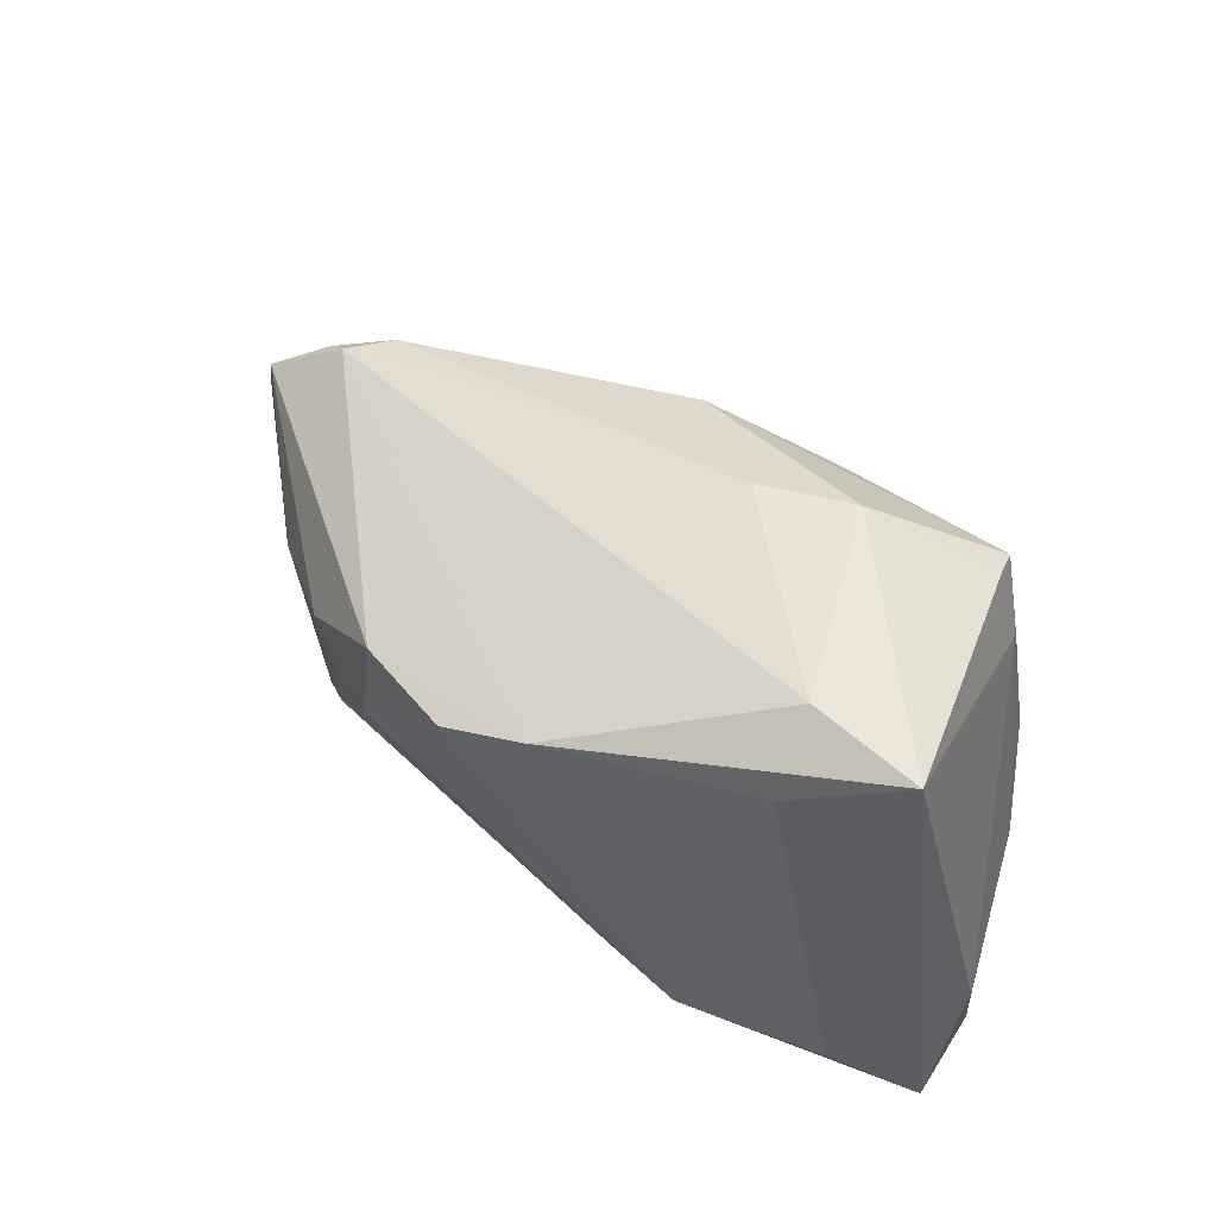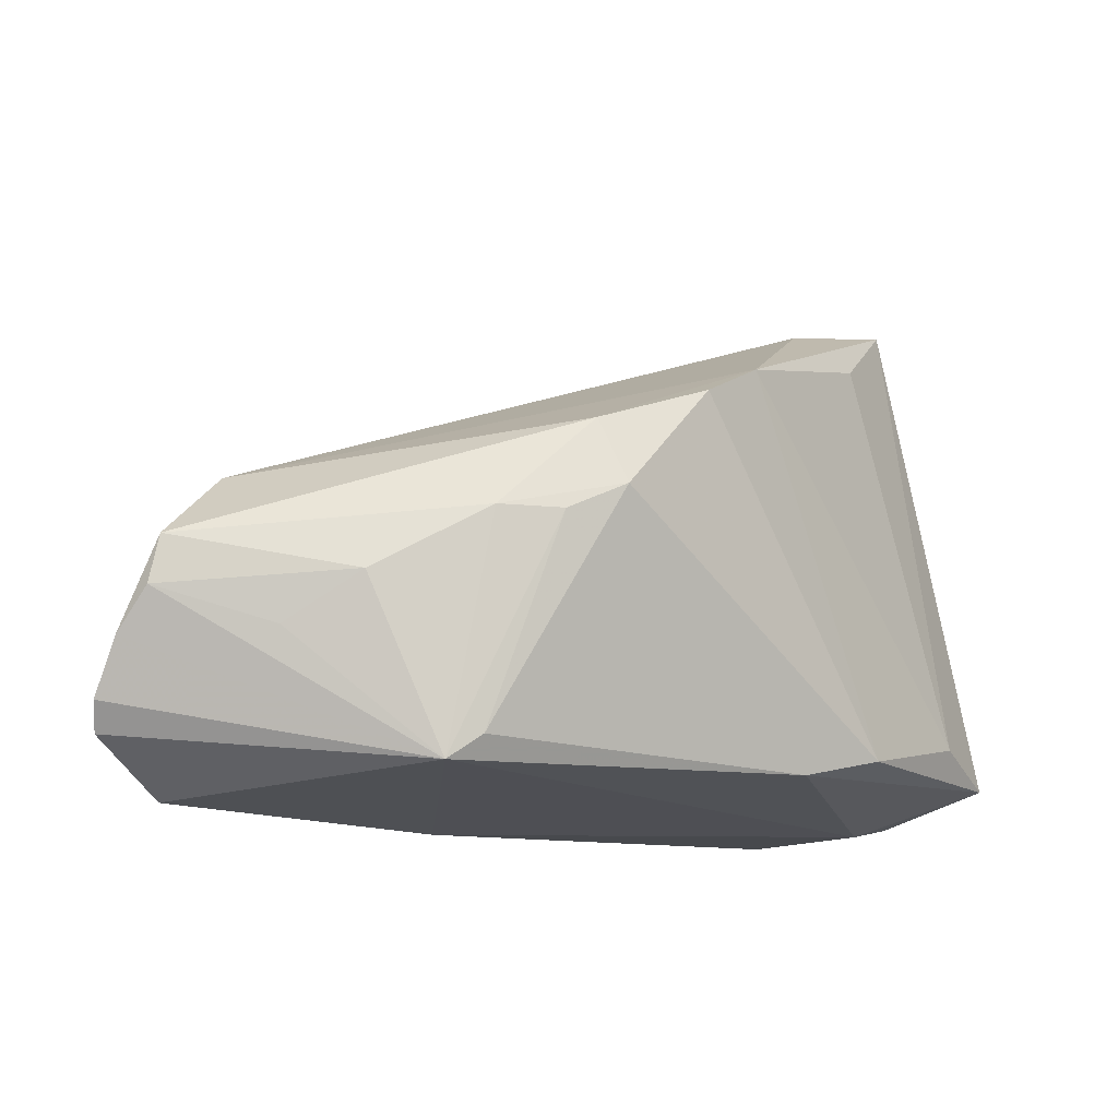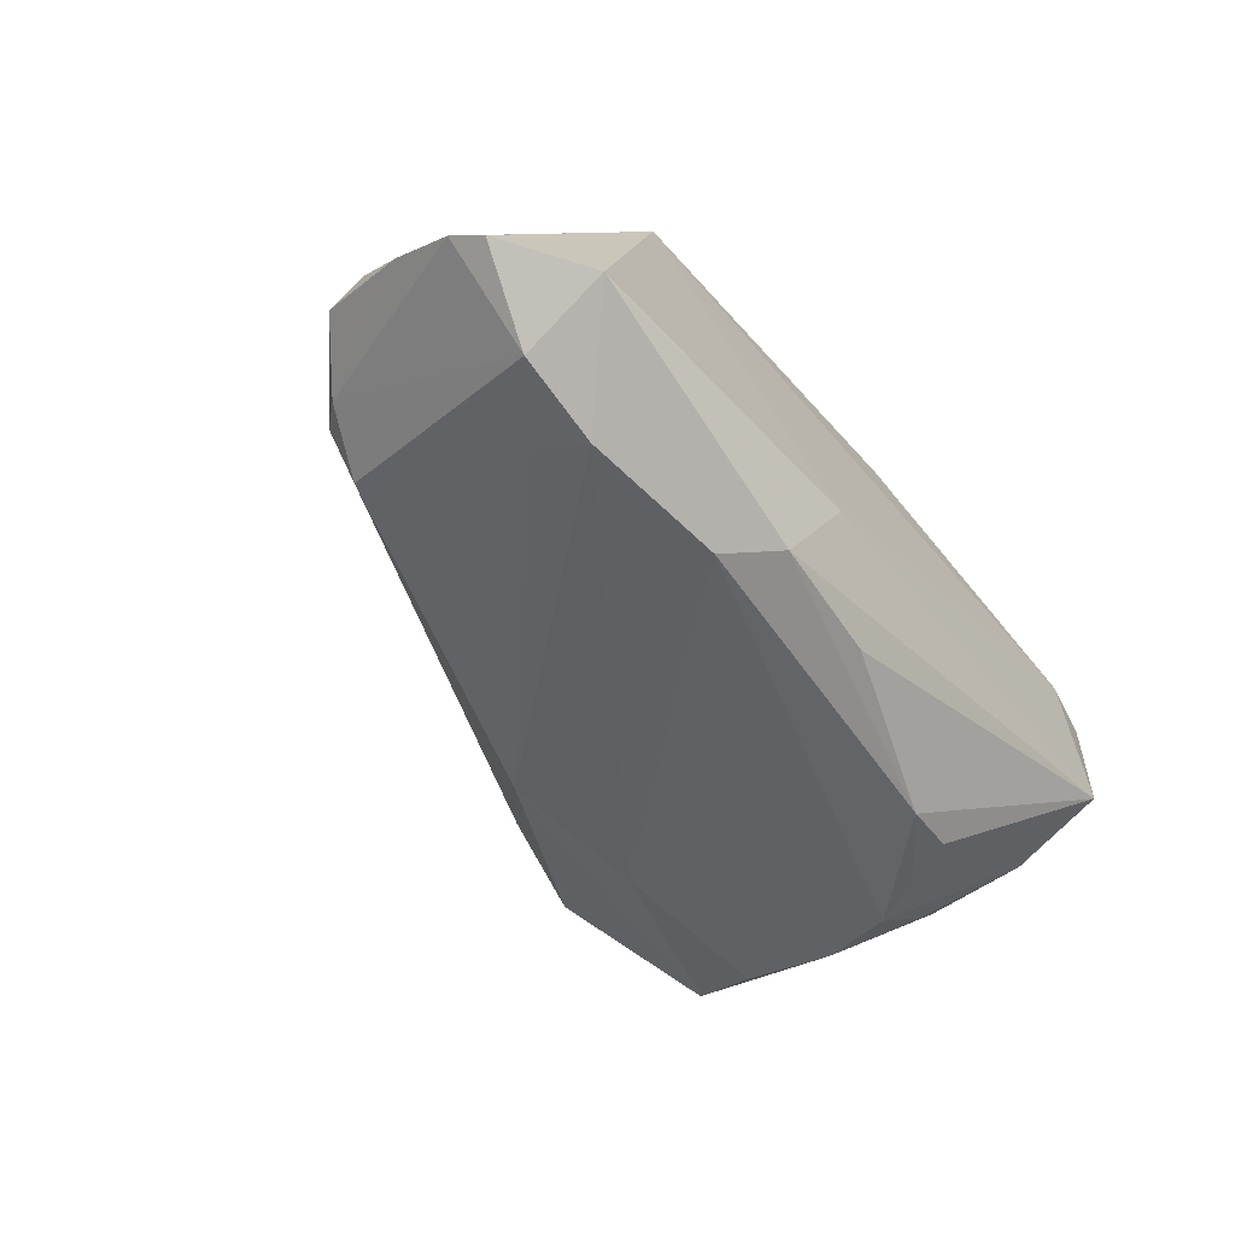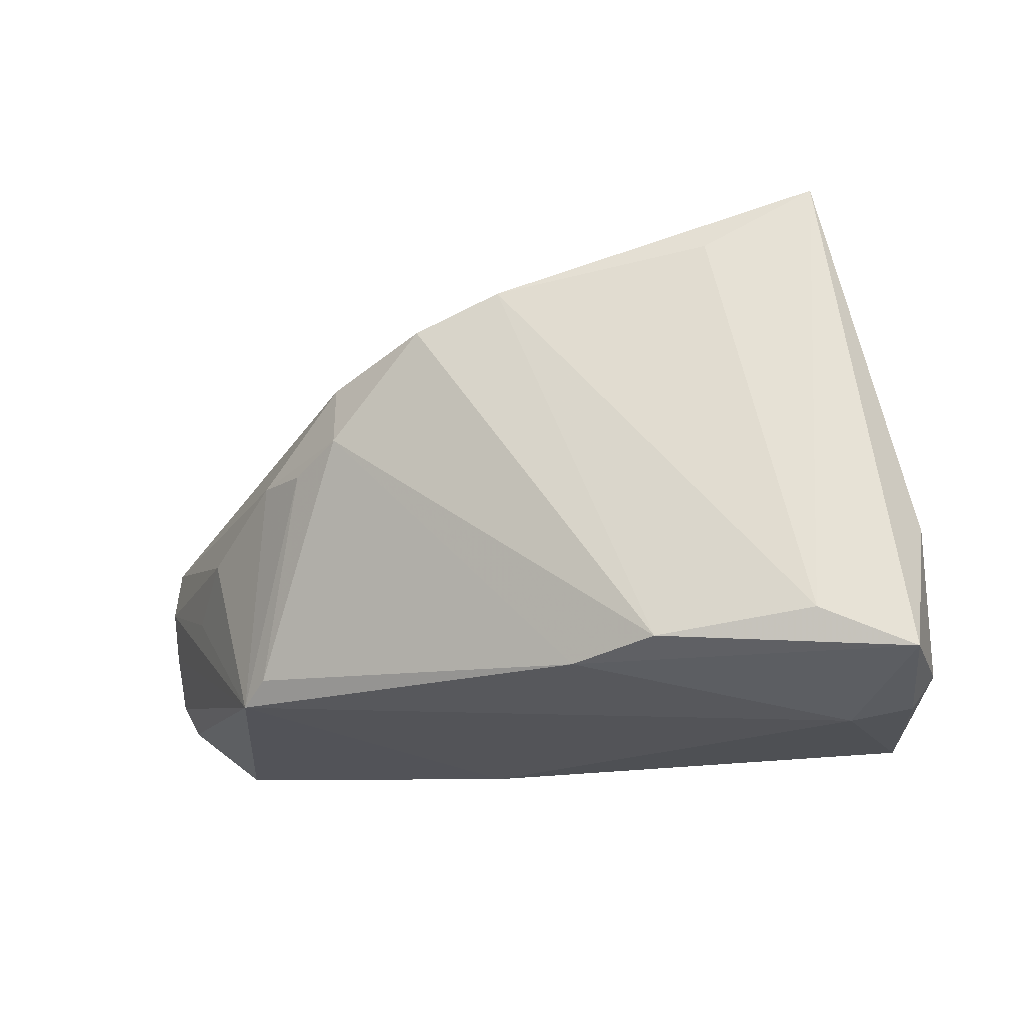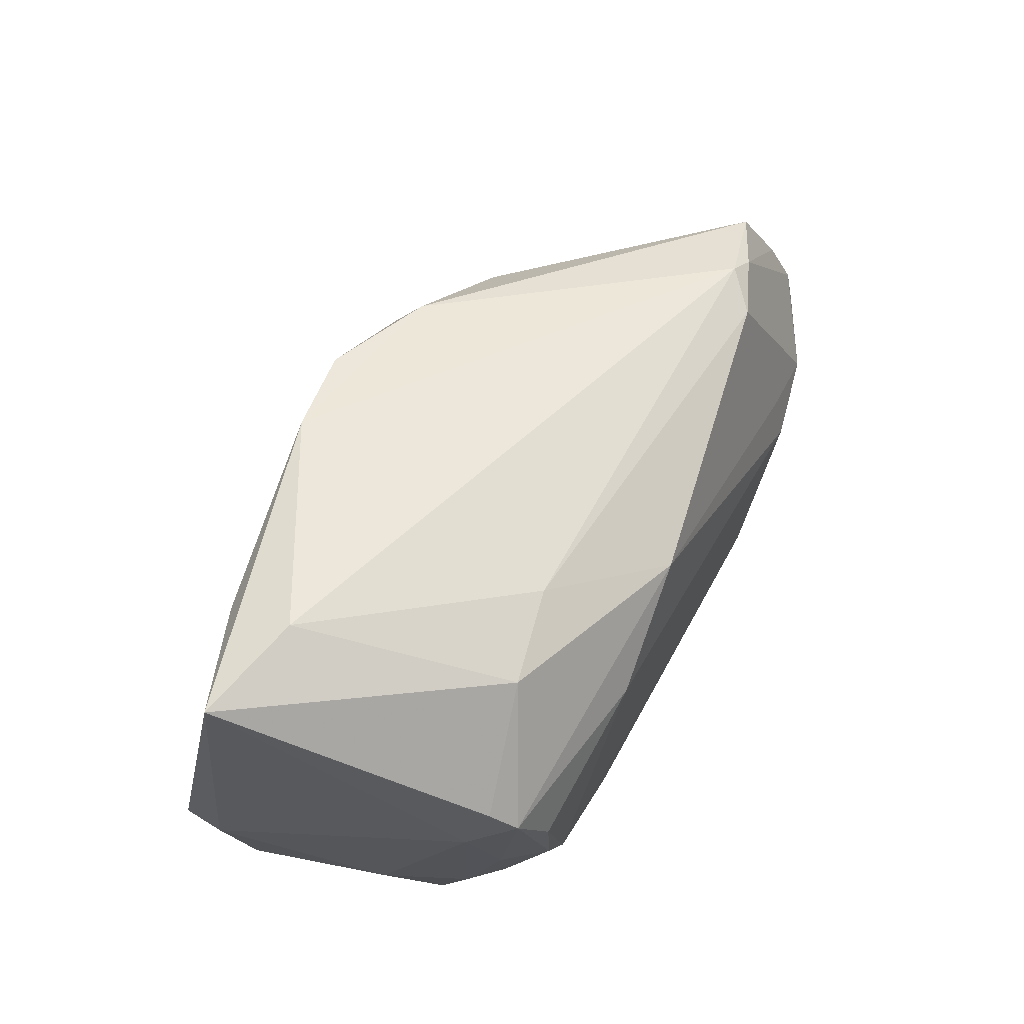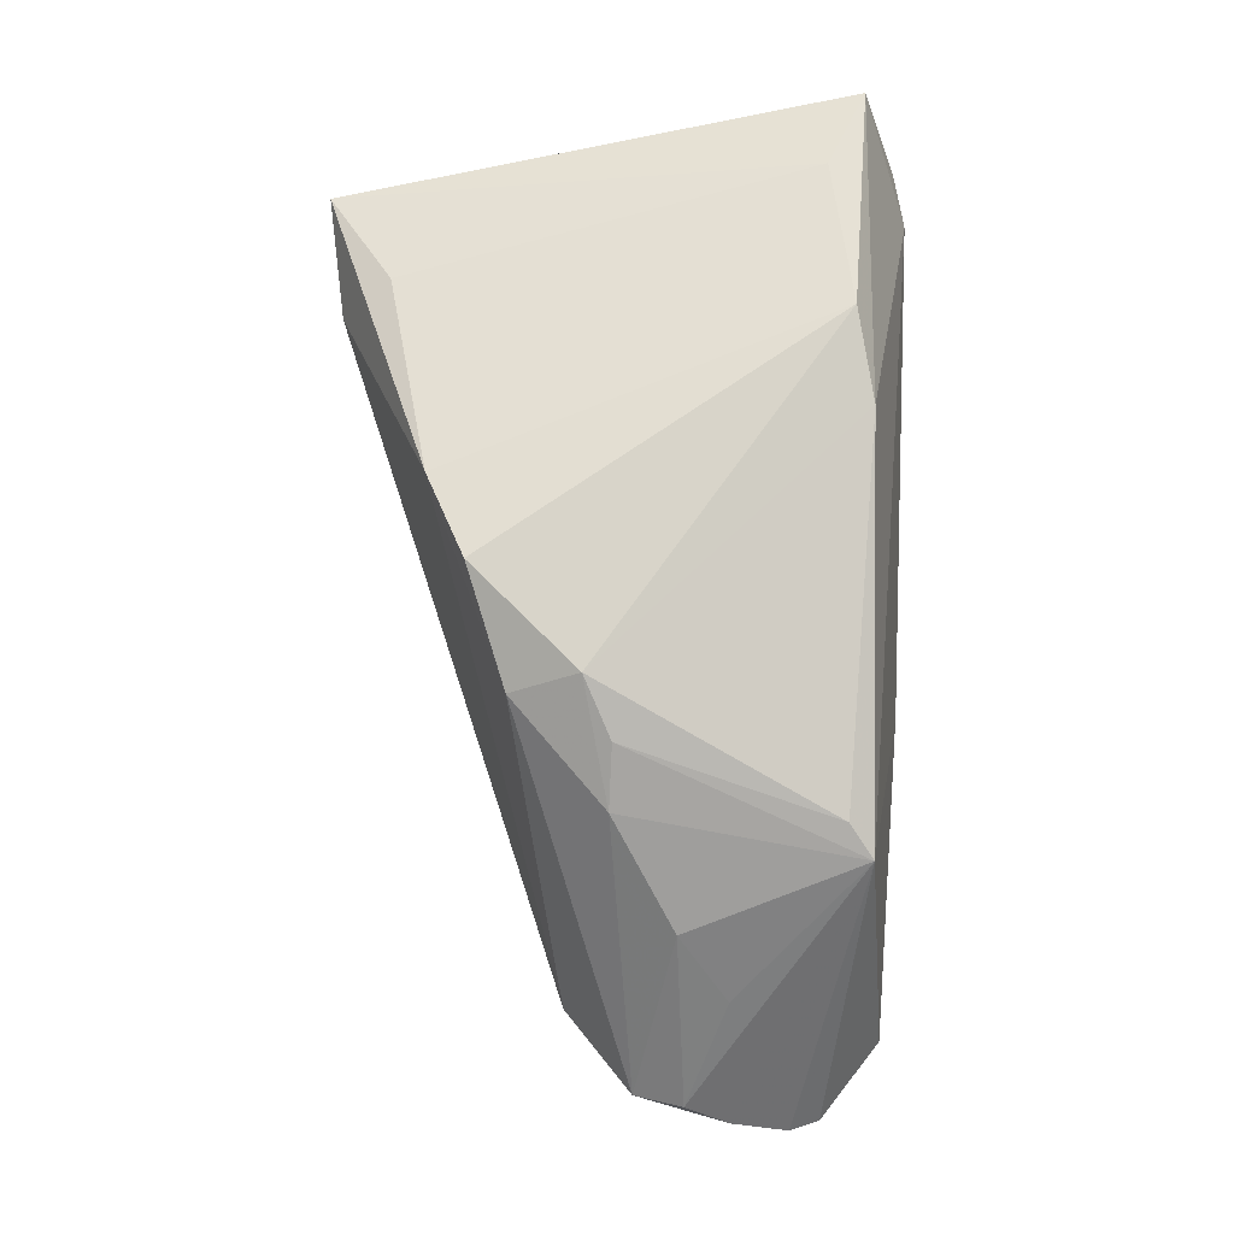
<metadata>
{"format":"obj","ext":"obj","renderer":"f3d","projection":"perspective","resolution":1024,"background":"white","views":[{"elev":62.3,"azim":32.2,"up":"+Y"},{"elev":-10.2,"azim":-44.1,"up":"+Y"},{"elev":-52.9,"azim":-54.0,"up":"+Z"},{"elev":-16.5,"azim":18.4,"up":"+Y"},{"elev":77.3,"azim":119.5,"up":"+Y"},{"elev":71.6,"azim":-88.9,"up":"+Z"}]}
</metadata>
<code>
v 0.02498 0.03288 0.02127
v -0.01477 -0.02735 -0.01543
v 0.02818 0.0141 -0.02554
v 0.03466 0.01573 -0.01699
v -0.06457 -0.01424 -0.01581
v 0.04022 -0.01683 -0.01555
v -0.02049 -0.0239 -0.02608
v 0.03398 0.005846 -0.02172
v -0.05311 -0.01512 -0.0236
v -0.05191 0.01208 -0.01023
v -0.03604 -0.01842 0.01764
v -0.009221 0.01972 -0.02272
v 0.04614 -0.02545 0.00859
v -0.04411 -0.008927 -0.0238
v 0.03423 -0.005794 -0.0225
v -0.03963 -0.02131 0.01528
v -0.0548 0.009057 -0.01127
v -0.02283 0.01012 0.02711
v -0.0007235 0.02743 0.02713
v -0.02931 0.006865 0.02359
v -0.02421 0.01816 0.02343
v 0.02963 0.003584 -0.02669
v 0.02375 0.0391 0.01287
v 0.008485 -0.02099 0.02608
v 0.04313 -0.01103 -0.008022
v 0.038 -0.01611 0.02583
v -0.06187 0.003992 -0.007706
v 0.03081 0.02432 -0.01846
v 0.02747 -0.00464 -0.02781
v -0.06317 -0.01787 -0.01756
v 0.03801 -0.005812 -0.01865
v 0.003516 0.0296 -0.01079
v 0.03776 0.04103 0.0159
v 0.0491 -0.02081 0.02244
v 0.0491 -0.0222 0.01088
v 0.0491 -0.004956 0.01443
v -0.06428 -0.007232 -0.01228
v -0.03584 0.00708 0.01909
v 0.007426 0.01606 -0.02552
v -0.05293 -0.006436 0.002708
v 0.02266 -0.01576 -0.02642
v -0.01102 0.02276 0.02869
v -0.02586 -0.01841 -0.02832
v -0.06305 -0.001845 -0.008188
v 0.03876 -0.02663 0.009264
v 0.04092 -0.02752 -0.009908
v -0.05371 -0.02506 -0.01846
v -0.005471 -0.02289 -0.02608
v 0.01539 0.03139 -0.01373
v 0.03024 0.02208 -0.02218
v 0.01542 -0.01643 -0.02837
v 0.01927 -0.01885 0.02869
v 0.02471 -0.01042 -0.02725
v -0.0427 -0.01546 -0.02634
v -0.04708 -0.0004457 0.01022
v -0.04719 0.01204 -0.01476
f 4 33 36
f 33 4 50
f 25 4 36
f 36 33 34
f 33 26 34
f 5 16 37
f 37 16 44
f 18 21 38
f 21 19 10
f 10 32 56
f 29 51 43
f 28 49 33
f 33 50 28
f 28 50 49
f 49 50 12
f 56 32 12
f 12 32 49
f 1 26 33
f 33 19 1
f 1 19 26
f 26 19 52
f 52 34 26
f 36 34 35
f 35 25 36
f 9 54 47
f 47 54 43
f 27 38 21
f 21 10 27
f 27 37 44
f 18 38 20
f 20 38 16
f 16 38 55
f 55 27 44
f 38 27 55
f 23 19 33
f 23 10 19
f 32 10 23
f 33 49 23
f 49 32 23
f 43 51 7
f 7 47 43
f 8 50 4
f 46 51 41
f 39 50 3
f 39 12 50
f 3 29 39
f 39 29 43
f 43 54 39
f 54 12 39
f 14 54 9
f 14 12 54
f 14 9 56
f 56 12 14
f 18 52 42
f 42 52 19
f 42 21 18
f 42 19 21
f 18 20 11
f 11 20 16
f 30 16 5
f 30 47 16
f 5 9 30
f 9 47 30
f 13 35 34
f 34 45 13
f 46 35 13
f 13 45 46
f 16 47 2
f 2 45 16
f 46 45 2
f 2 7 46
f 47 7 2
f 17 10 56
f 17 27 10
f 37 27 17
f 5 37 17
f 17 9 5
f 56 9 17
f 44 16 40
f 40 55 44
f 16 55 40
f 48 51 46
f 46 7 48
f 48 7 51
f 4 25 31
f 31 8 4
f 15 29 22
f 22 31 15
f 8 31 22
f 22 29 3
f 3 50 22
f 50 8 22
f 51 29 53
f 53 41 51
f 24 11 16
f 24 52 18
f 18 11 24
f 16 45 24
f 34 52 24
f 24 45 34
f 15 31 6
f 6 29 15
f 6 31 25
f 46 41 6
f 6 35 46
f 25 35 6
f 6 53 29
f 41 53 6

</code>
